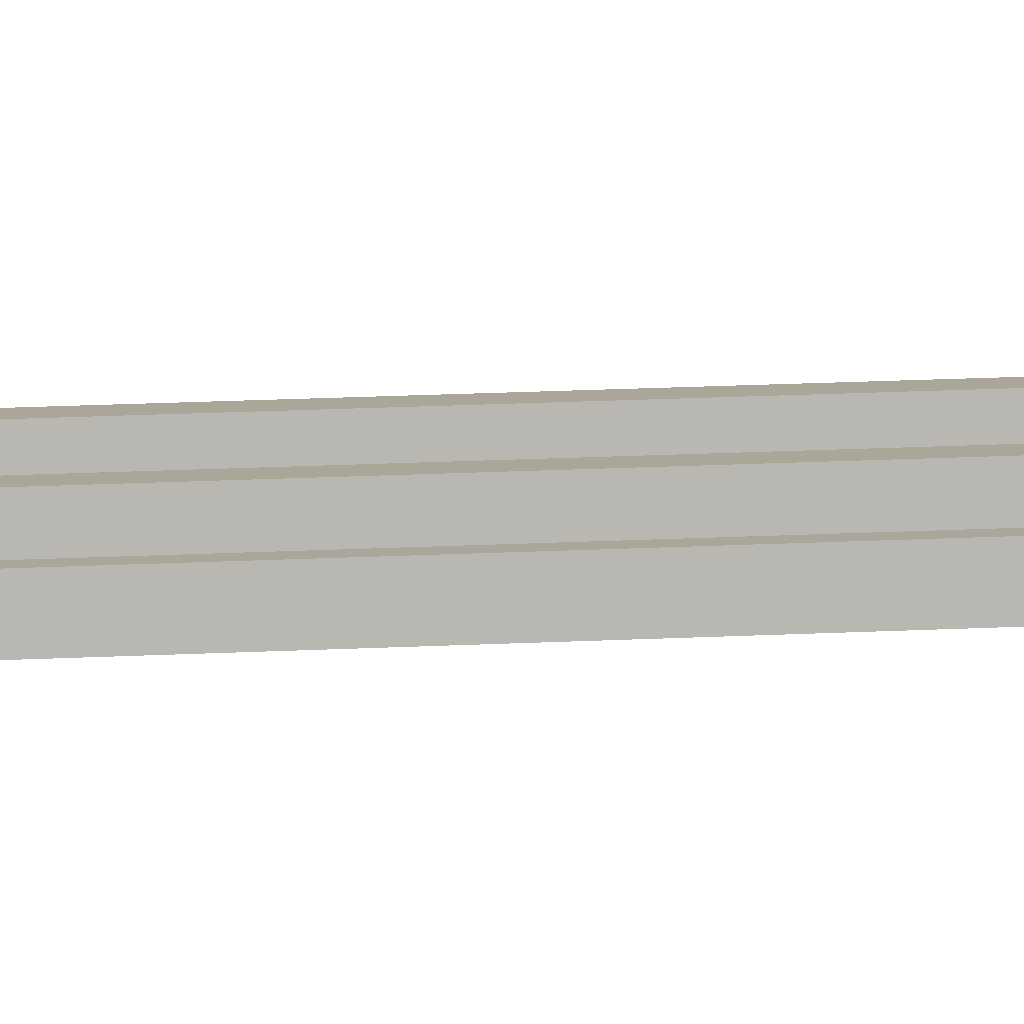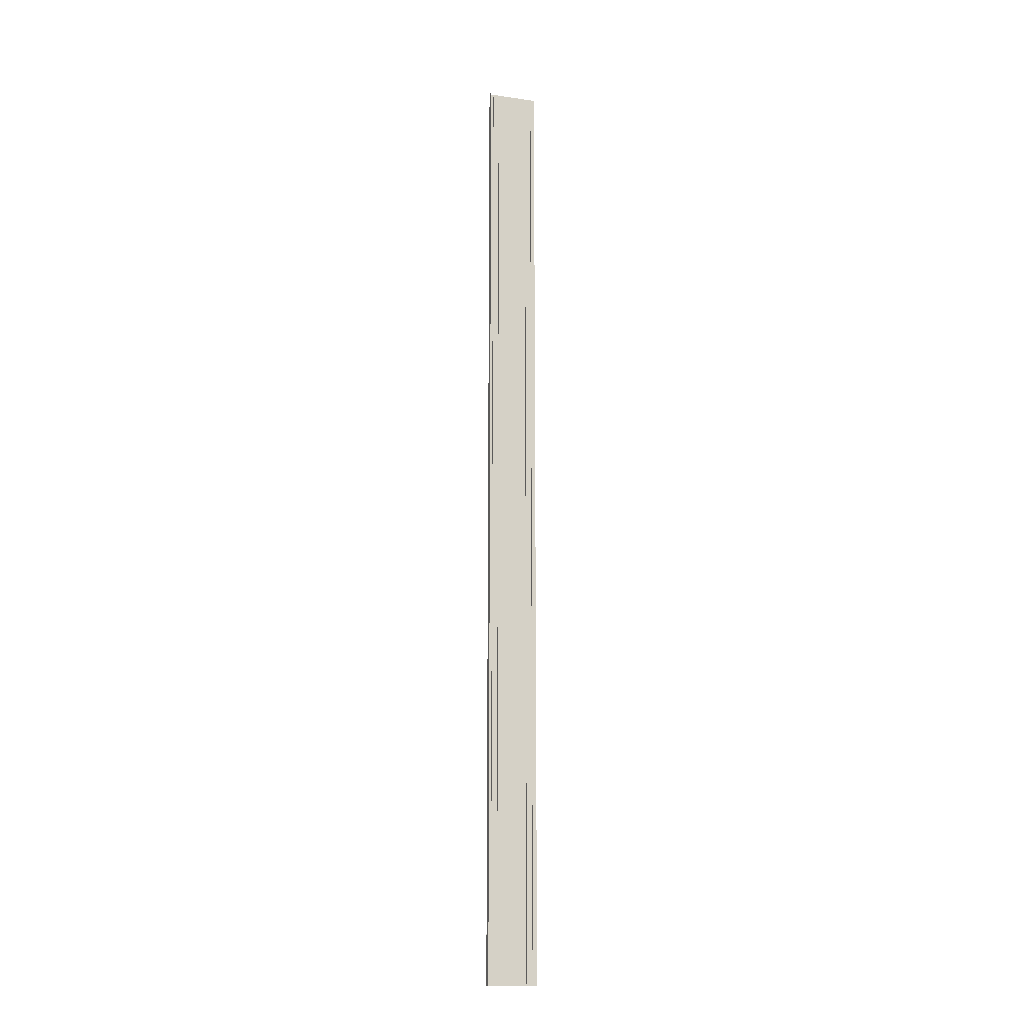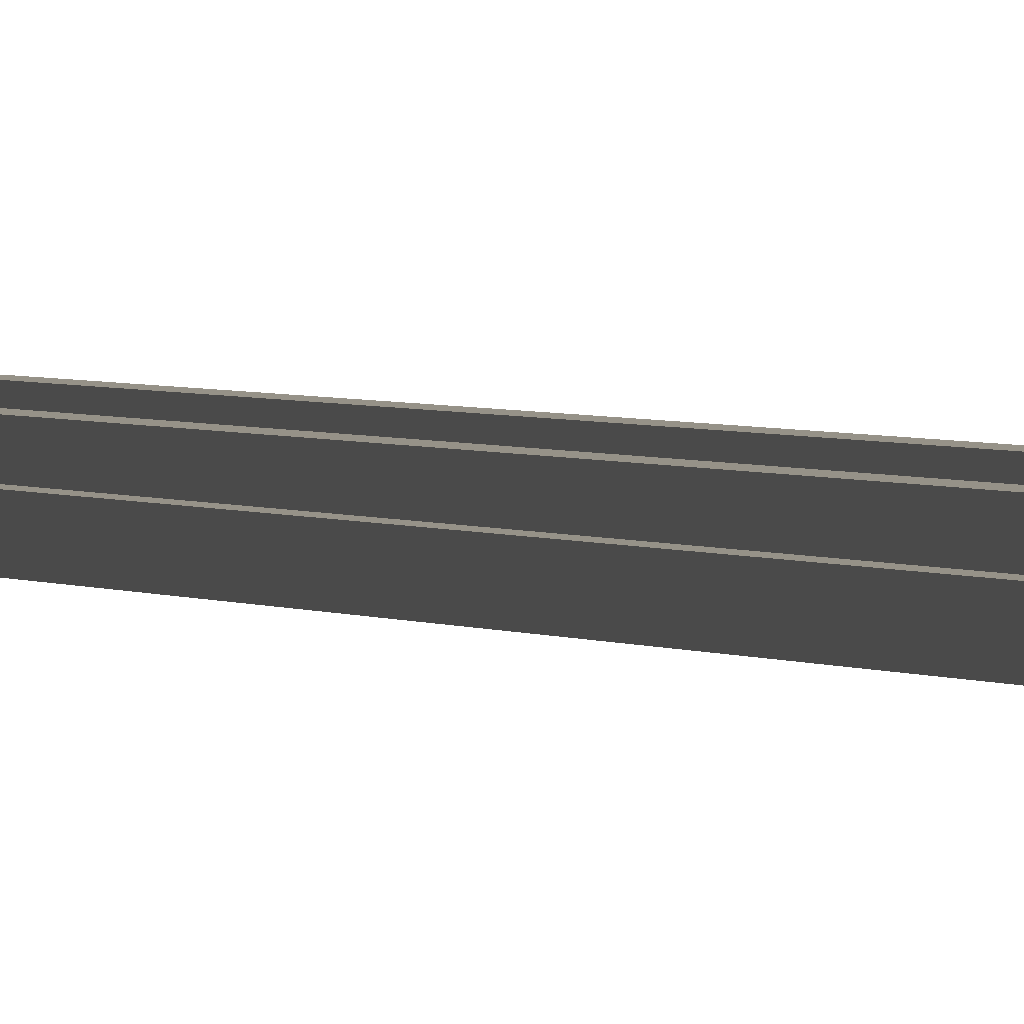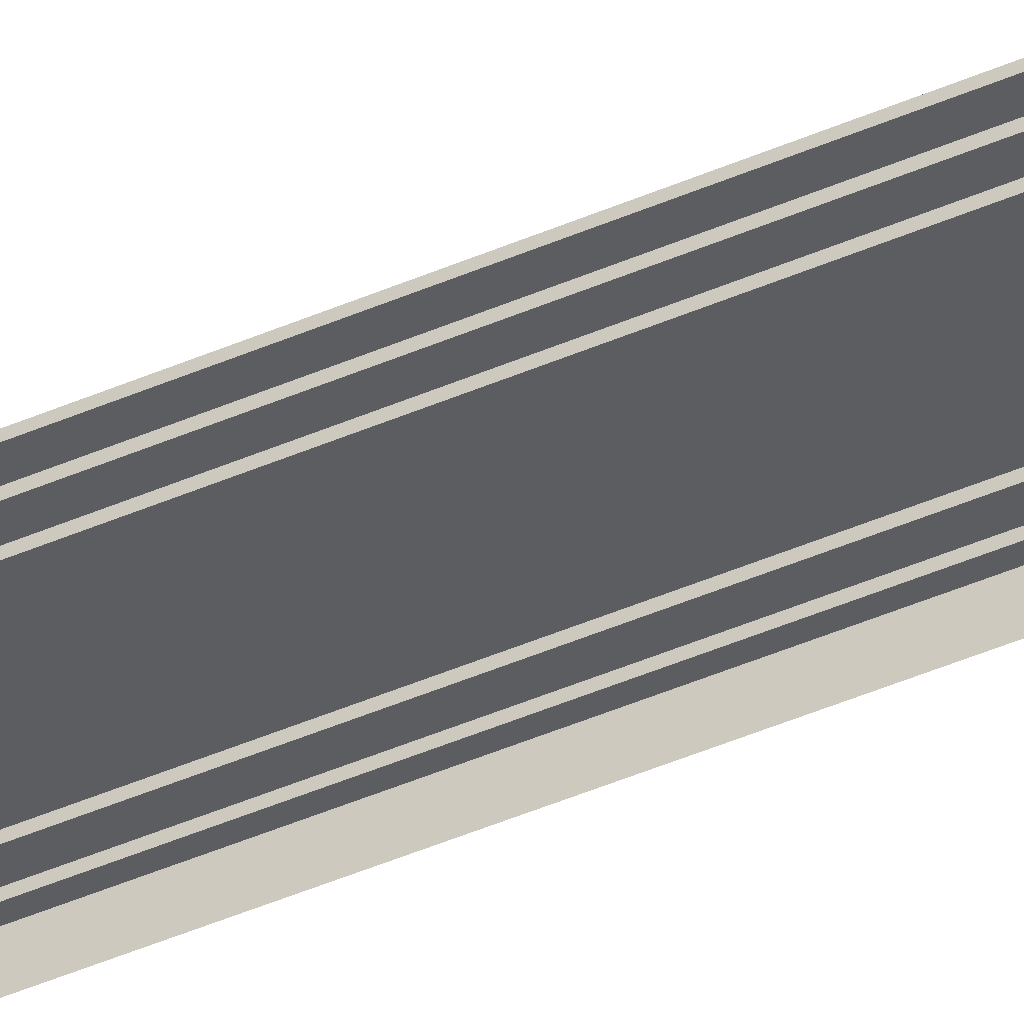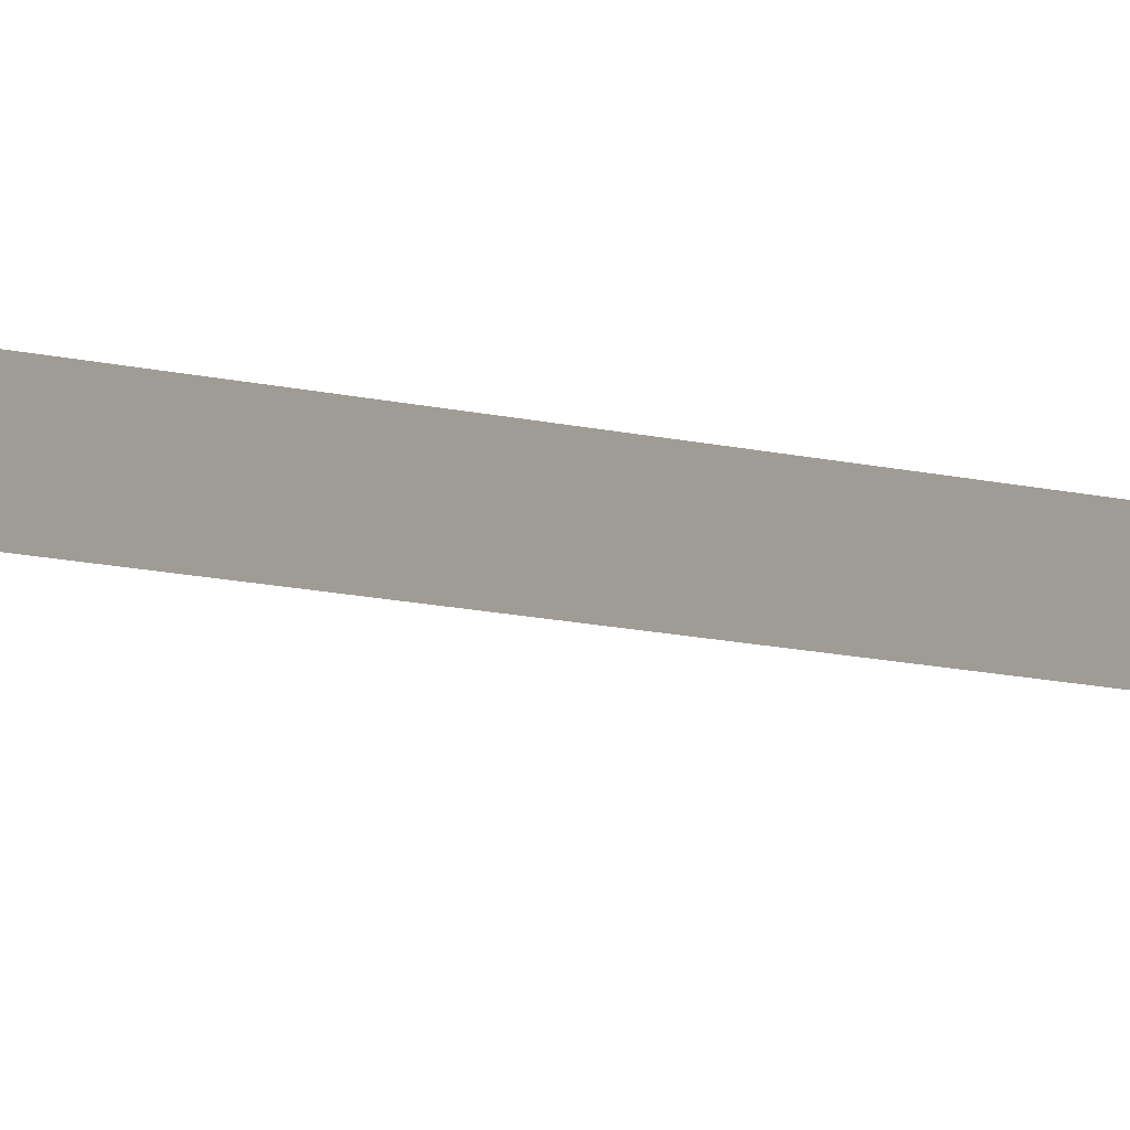
<metadata>
{"format":"obj","ext":"obj","renderer":"f3d","projection":"perspective","resolution":1024,"background":"white","views":[{"elev":7.8,"azim":-103.1,"up":"+Y"},{"elev":-15.0,"azim":-17.3,"up":"+Z"},{"elev":1.2,"azim":-13.7,"up":"+Y"},{"elev":-36.8,"azim":120.8,"up":"+Y"},{"elev":-4.5,"azim":-148.0,"up":"+Y"}]}
</metadata>
<code>
o Cube
v 0.8234 -1.562 18.7
v 0.8234 -1.822 18.7
v 0.8234 -1.562 -18.02
v 0.8234 -1.822 -18.02
v 0.5814 -1.562 18.7
v 0.5814 -1.822 18.7
v 0.5814 -1.562 -18.02
v 0.5814 -1.822 -18.02
f 1 3 7 5
f 8 6 5 7
f 2 4 3 1
o Cube.001_Cube.002
v 1 -1.769 18.88
v 1 -1.769 -18.06
v -1 -1.769 18.88
v -1 -2.028 18.88
v -1 -1.769 -18.06
v -1 -2.028 -18.06
f 9 10 13 11
f 14 12 11 13
o Cube.002_Cube.003
v -0.5924 -1.562 18.76
v -0.5924 -1.822 18.76
v -0.5924 -1.562 -18.04
v -0.5924 -1.822 -18.04
v -0.8344 -1.562 18.76
v -0.8344 -1.822 18.76
v -0.8344 -1.562 -18.04
v -0.8344 -1.822 -18.04
f 15 17 21 19
f 22 20 19 21
f 16 18 17 15

</code>
